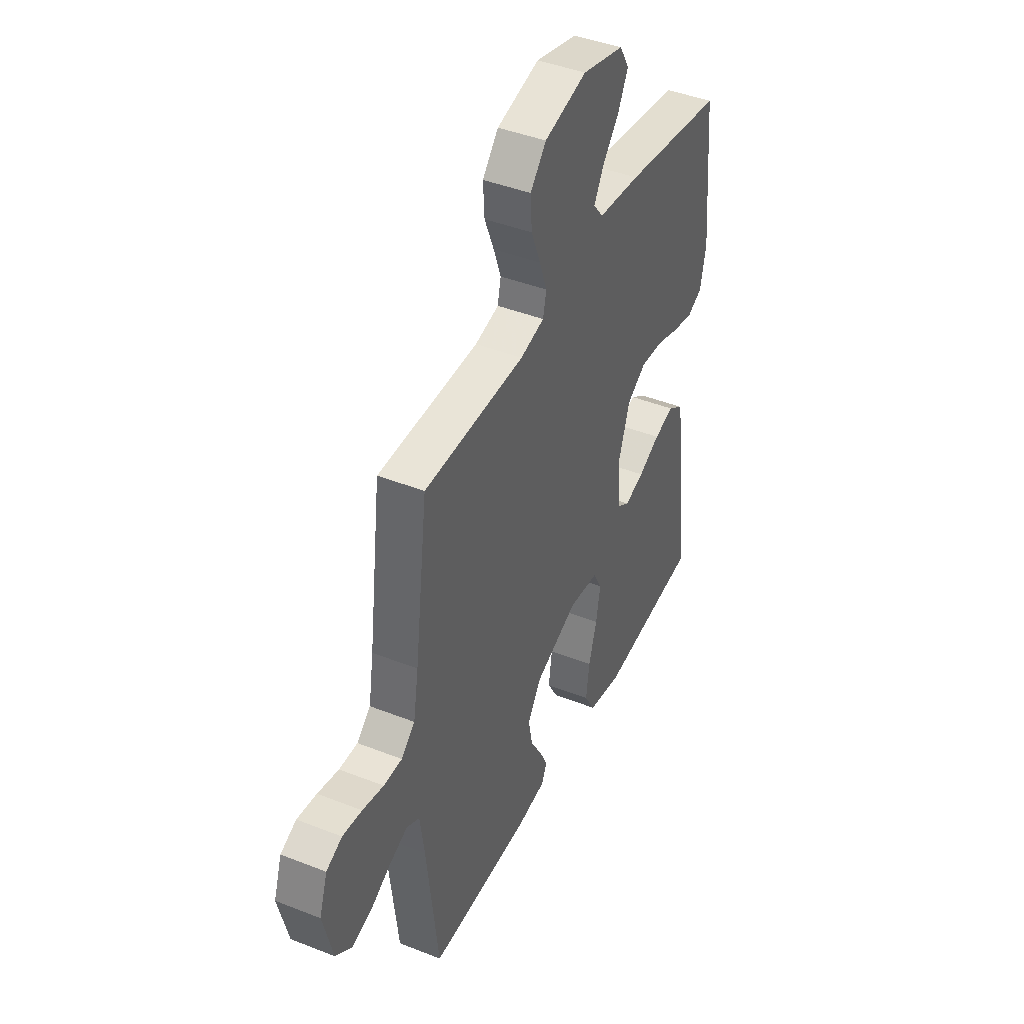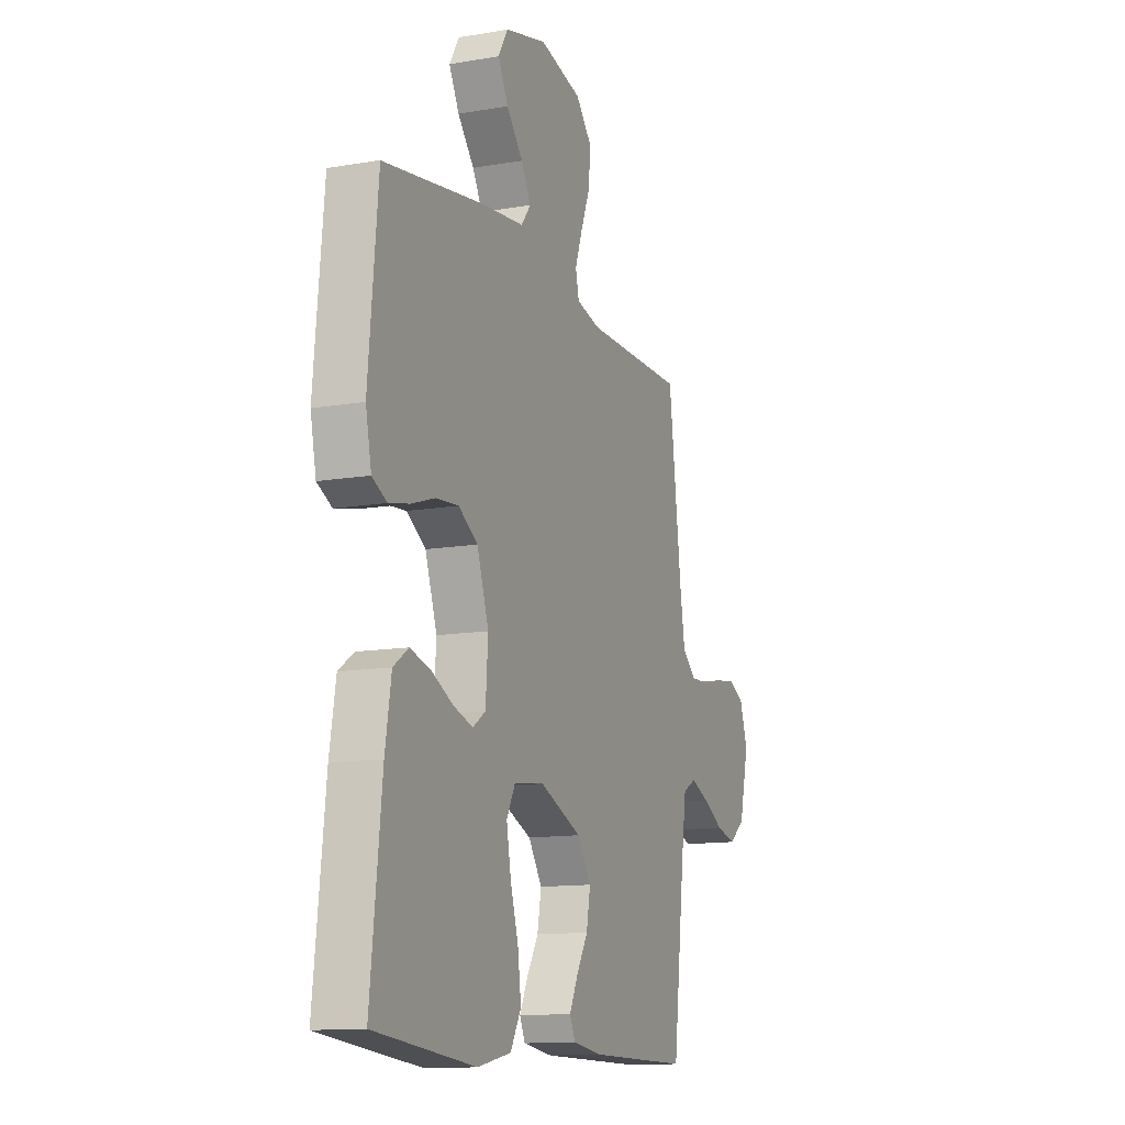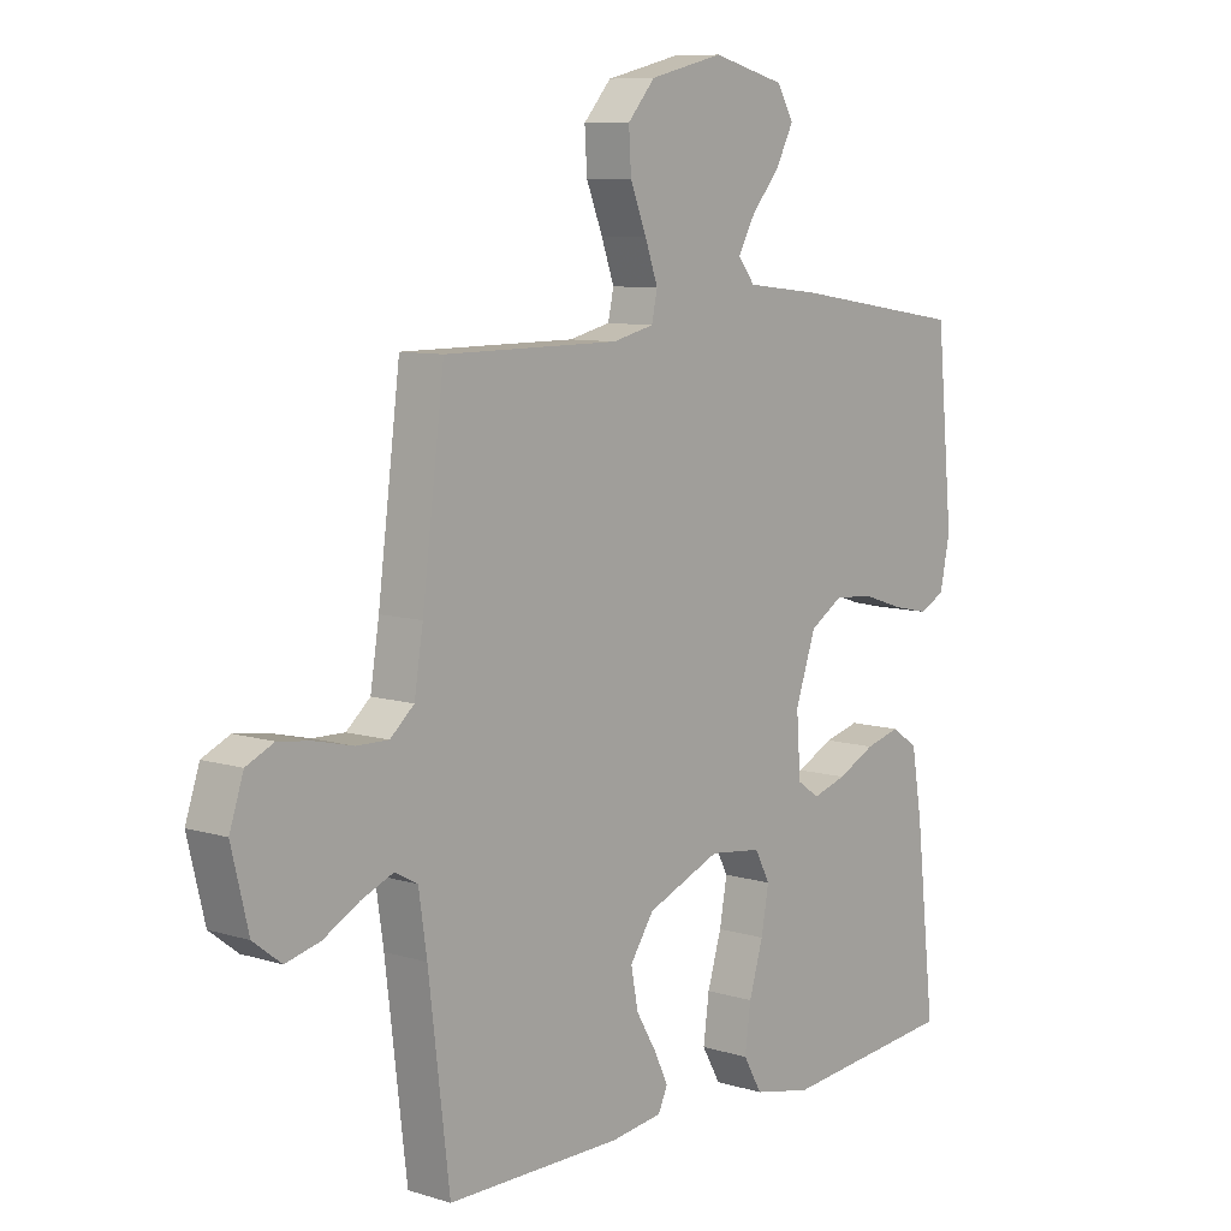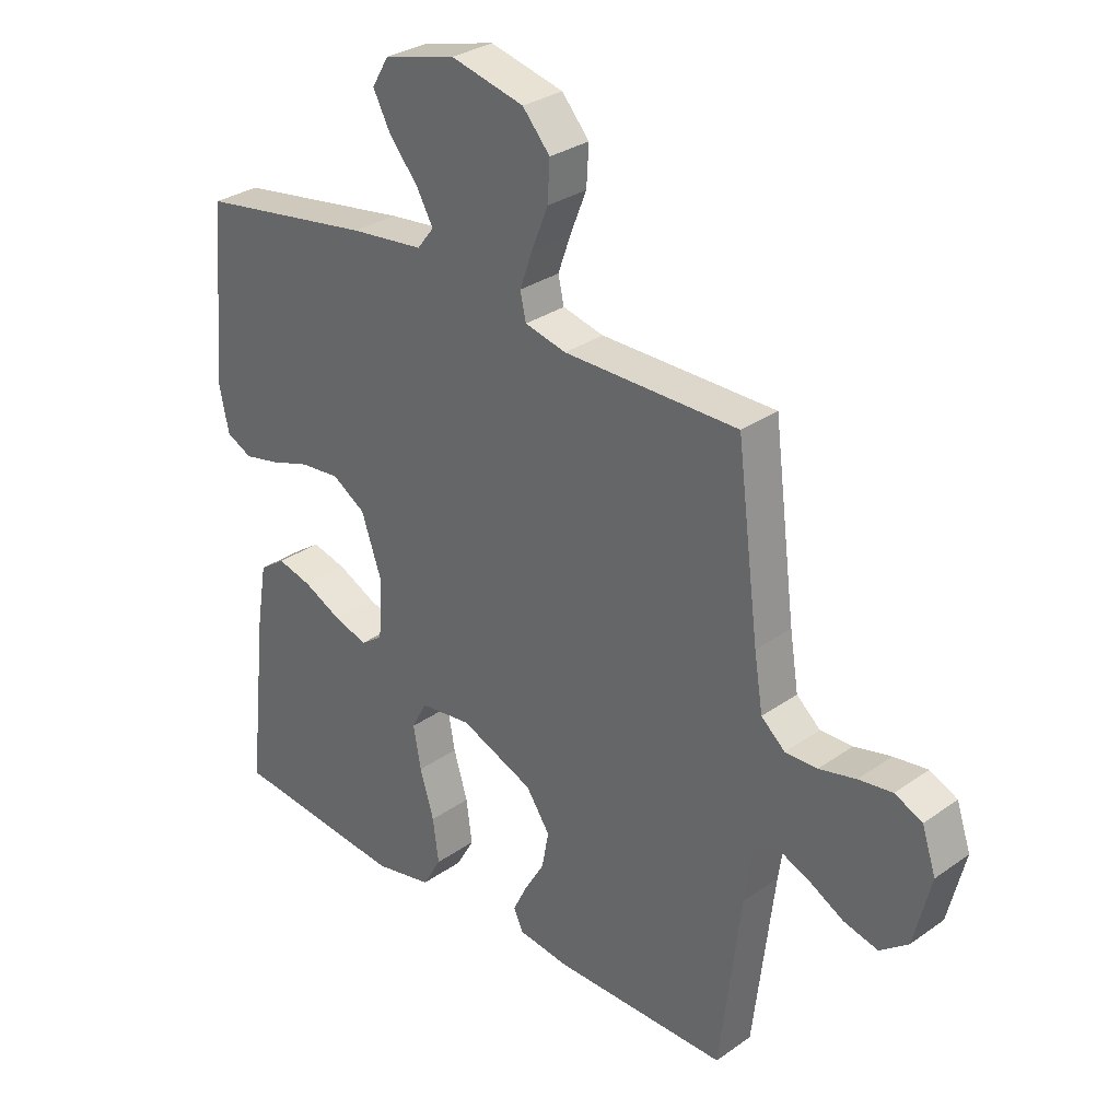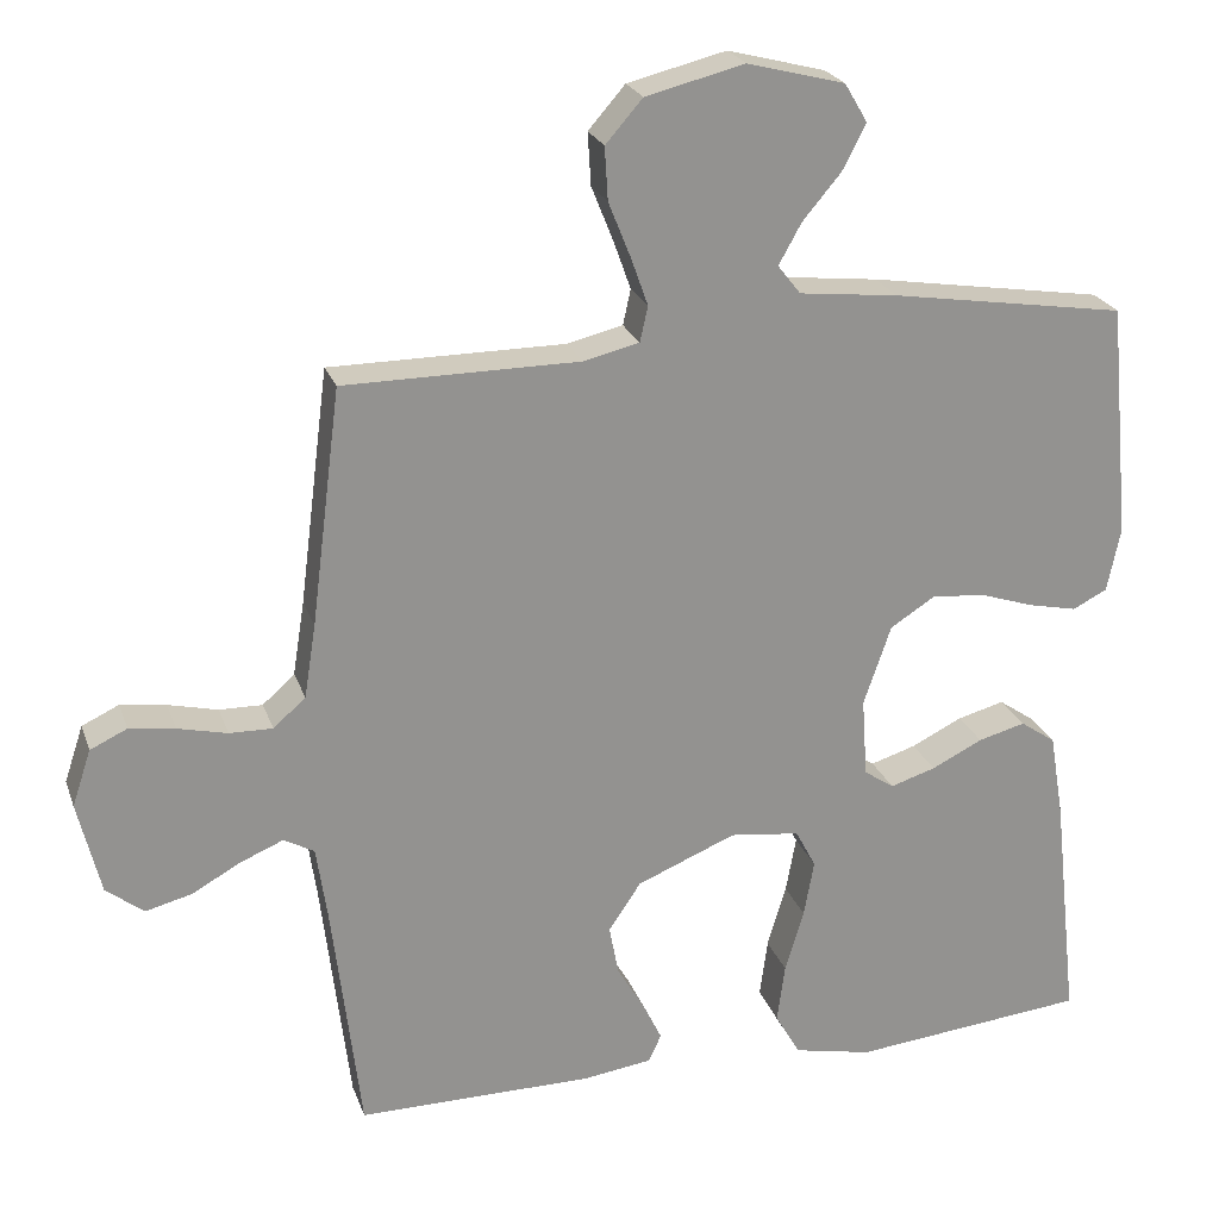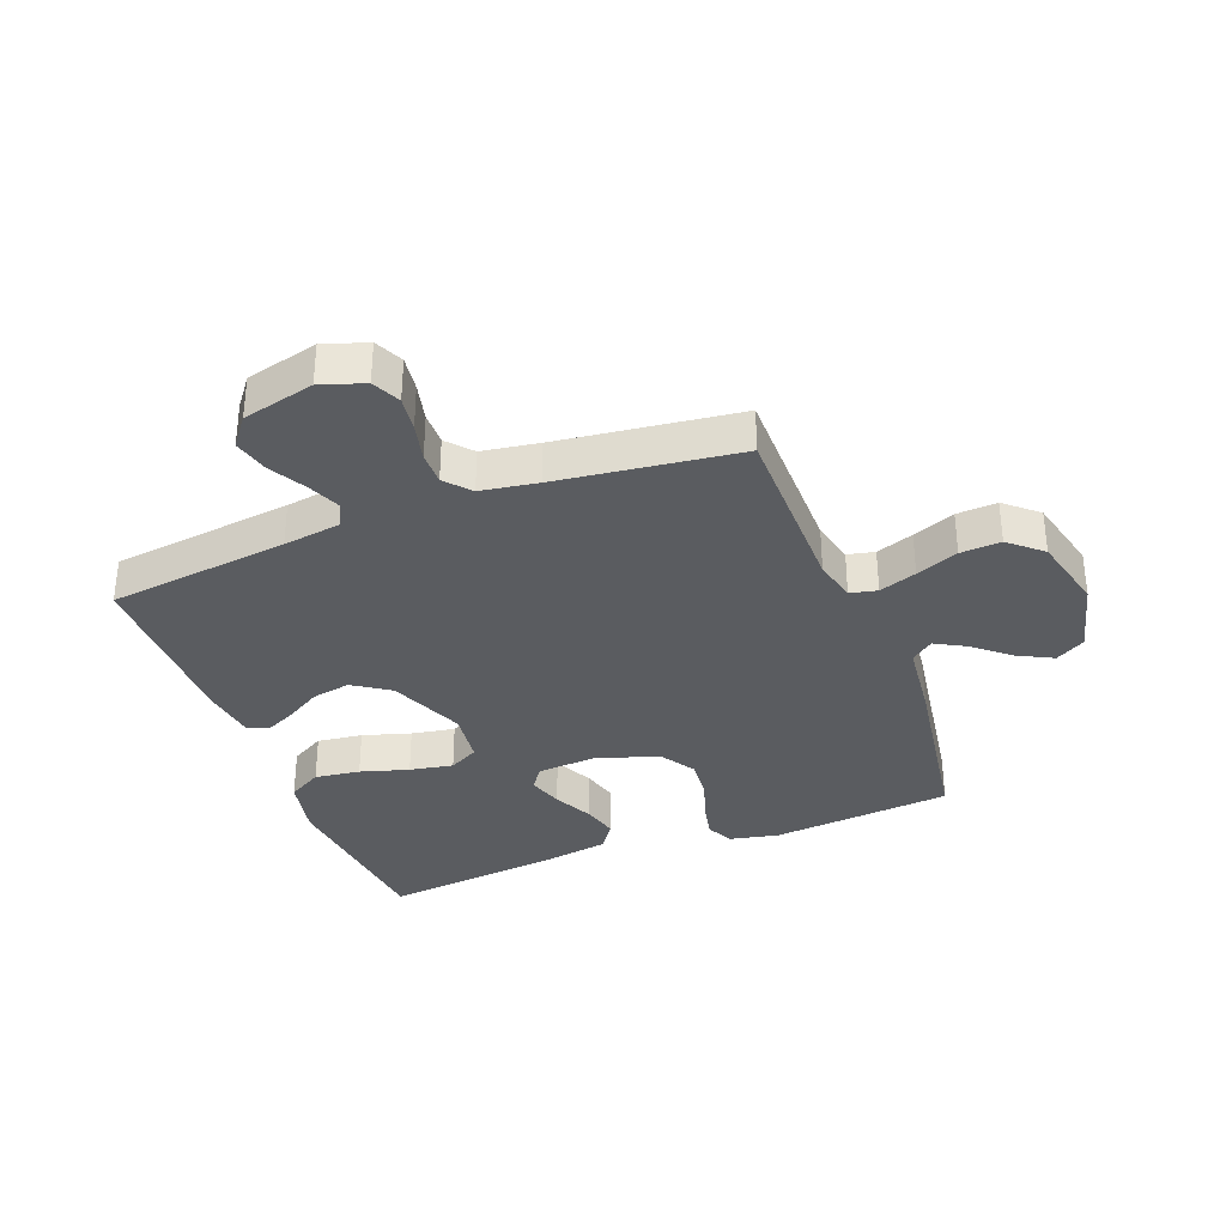
<metadata>
{"format":"obj","ext":"obj","renderer":"f3d","projection":"perspective","resolution":1024,"background":"white","views":[{"elev":43.0,"azim":-64.9,"up":"+Z"},{"elev":-12.6,"azim":111.9,"up":"+Z"},{"elev":8.5,"azim":-49.9,"up":"+Z"},{"elev":30.6,"azim":-135.4,"up":"+Z"},{"elev":23.3,"azim":-16.8,"up":"+Z"},{"elev":-34.3,"azim":-69.0,"up":"+Y"}]}
</metadata>
<code>
v 0.5 0.07 0.5
v 0.528 0.07 0.2
v 0.511 0.07 0.118
v 0.467 0.07 0.096
v 0.406 0.07 0.109
v 0.336 0.07 0.132
v 0.268 0.07 0.138
v 0.211 0.07 0.102
v 0.176 0.07 0
v 0.183 0.07 -0.101
v 0.221 0.07 -0.127
v 0.279 0.07 -0.109
v 0.344 0.07 -0.077
v 0.404 0.07 -0.061
v 0.449 0.07 -0.092
v 0.467 0.07 -0.2
v 0.5 0.07 -0.5
v 0.2 0.07 -0.53
v 0.1 0.07 -0.509
v 0.068 0.07 -0.453
v 0.078 0.07 -0.378
v 0.102 0.07 -0.298
v 0.115 0.07 -0.226
v 0.089 0.07 -0.177
v 0 0.07 -0.166
v -0.126 0.07 -0.218
v -0.167 0.07 -0.279
v -0.155 0.07 -0.343
v -0.12 0.07 -0.402
v -0.096 0.07 -0.452
v -0.112 0.07 -0.487
v -0.2 0.07 -0.499
v -0.5 0.07 -0.5
v -0.536 0.07 -0.2
v -0.55 0.07 -0.105
v -0.589 0.07 -0.084
v -0.644 0.07 -0.107
v -0.705 0.07 -0.141
v -0.764 0.07 -0.156
v -0.812 0.07 -0.119
v -0.841 0.07 0
v -0.817 0.07 0.072
v -0.77 0.07 0.094
v -0.712 0.07 0.086
v -0.649 0.07 0.071
v -0.594 0.07 0.07
v -0.553 0.07 0.106
v -0.538 0.07 0.2
v -0.5 0.07 0.5
v -0.2 0.07 0.501
v -0.129 0.07 0.518
v -0.119 0.07 0.563
v -0.141 0.07 0.625
v -0.169 0.07 0.695
v -0.173 0.07 0.762
v -0.126 0.07 0.816
v 0 0.07 0.847
v 0.124 0.07 0.815
v 0.153 0.07 0.766
v 0.123 0.07 0.708
v 0.074 0.07 0.65
v 0.045 0.07 0.598
v 0.074 0.07 0.561
v 0.2 0.07 0.547
v 0.5 0 0.5
v 0.528 0 0.2
v 0.511 0 0.118
v 0.467 0 0.096
v 0.406 0 0.109
v 0.336 0 0.132
v 0.268 0 0.138
v 0.211 0 0.102
v 0.176 0 0
v 0.183 0 -0.101
v 0.221 0 -0.127
v 0.279 0 -0.109
v 0.344 0 -0.077
v 0.404 0 -0.061
v 0.449 0 -0.092
v 0.467 0 -0.2
v 0.5 0 -0.5
v 0.2 0 -0.53
v 0.1 0 -0.509
v 0.068 0 -0.453
v 0.078 0 -0.378
v 0.102 0 -0.298
v 0.115 0 -0.226
v 0.089 0 -0.177
v 0 0 -0.166
v -0.126 0 -0.218
v -0.167 0 -0.279
v -0.155 0 -0.343
v -0.12 0 -0.402
v -0.096 0 -0.452
v -0.112 0 -0.487
v -0.2 0 -0.499
v -0.5 0 -0.5
v -0.536 0 -0.2
v -0.55 0 -0.105
v -0.589 0 -0.084
v -0.644 0 -0.107
v -0.705 0 -0.141
v -0.764 0 -0.156
v -0.812 0 -0.119
v -0.841 0 0
v -0.817 0 0.072
v -0.77 0 0.094
v -0.712 0 0.086
v -0.649 0 0.071
v -0.594 0 0.07
v -0.553 0 0.106
v -0.538 0 0.2
v -0.5 0 0.5
v -0.2 0 0.501
v -0.129 0 0.518
v -0.119 0 0.563
v -0.141 0 0.625
v -0.169 0 0.695
v -0.173 0 0.762
v -0.126 0 0.816
v 0 0 0.847
v 0.124 0 0.815
v 0.153 0 0.766
v 0.123 0 0.708
v 0.074 0 0.65
v 0.045 0 0.598
v 0.074 0 0.561
v 0.2 0 0.547
f 4 5 6
f 3 4 6
f 2 3 6
f 1 2 6
f 64 1 6
f 63 64 6
f 62 63 6 7
f 59 60 61
f 58 59 61
f 57 58 61
f 56 57 61
f 55 56 61
f 54 55 61
f 53 54 61
f 52 53 61 62
f 62 7 8
f 52 62 8
f 51 52 8
f 48 49 50
f 51 8 9
f 50 51 9
f 48 50 9
f 47 48 9
f 43 44 45
f 42 43 45
f 41 42 45
f 40 41 45
f 39 40 45
f 38 39 45
f 37 38 45
f 36 37 45 46
f 47 9 10
f 46 47 10
f 36 46 10
f 35 36 10
f 32 33 34
f 31 32 34
f 30 31 34
f 29 30 34
f 28 29 34
f 27 28 34 35
f 20 21 22
f 19 20 22
f 18 19 22
f 17 18 22
f 16 17 22
f 15 16 22
f 14 15 22
f 13 14 22
f 12 13 22
f 11 12 22 23
f 10 11 23 24
f 26 27 35
f 25 26 35
f 25 35 10
f 10 24 25
f 70 69 68
f 70 68 67
f 70 67 66
f 70 66 65
f 70 65 128
f 70 128 127
f 71 70 127 126
f 125 124 123
f 125 123 122
f 125 122 121
f 125 121 120
f 125 120 119
f 125 119 118
f 125 118 117
f 126 125 117 116
f 72 71 126
f 72 126 116
f 72 116 115
f 114 113 112
f 73 72 115
f 73 115 114
f 73 114 112
f 73 112 111
f 109 108 107
f 109 107 106
f 109 106 105
f 109 105 104
f 109 104 103
f 109 103 102
f 109 102 101
f 110 109 101 100
f 74 73 111
f 74 111 110
f 74 110 100
f 74 100 99
f 98 97 96
f 98 96 95
f 98 95 94
f 98 94 93
f 98 93 92
f 99 98 92 91
f 86 85 84
f 86 84 83
f 86 83 82
f 86 82 81
f 86 81 80
f 86 80 79
f 86 79 78
f 86 78 77
f 86 77 76
f 87 86 76 75
f 88 87 75 74
f 99 91 90
f 99 90 89
f 74 99 89
f 89 88 74
f 1 65 66 2
f 2 66 67 3
f 3 67 68 4
f 4 68 69 5
f 5 69 70 6
f 6 70 71 7
f 7 71 72 8
f 8 72 73 9
f 9 73 74 10
f 10 74 75 11
f 11 75 76 12
f 12 76 77 13
f 13 77 78 14
f 14 78 79 15
f 15 79 80 16
f 16 80 81 17
f 17 81 82 18
f 18 82 83 19
f 19 83 84 20
f 20 84 85 21
f 21 85 86 22
f 22 86 87 23
f 23 87 88 24
f 24 88 89 25
f 25 89 90 26
f 26 90 91 27
f 27 91 92 28
f 28 92 93 29
f 29 93 94 30
f 30 94 95 31
f 31 95 96 32
f 32 96 97 33
f 33 97 98 34
f 34 98 99 35
f 35 99 100 36
f 36 100 101 37
f 37 101 102 38
f 38 102 103 39
f 39 103 104 40
f 40 104 105 41
f 41 105 106 42
f 42 106 107 43
f 43 107 108 44
f 44 108 109 45
f 45 109 110 46
f 46 110 111 47
f 47 111 112 48
f 48 112 113 49
f 49 113 114 50
f 50 114 115 51
f 51 115 116 52
f 52 116 117 53
f 53 117 118 54
f 54 118 119 55
f 55 119 120 56
f 56 120 121 57
f 57 121 122 58
f 58 122 123 59
f 59 123 124 60
f 60 124 125 61
f 61 125 126 62
f 62 126 127 63
f 63 127 128 64
f 64 128 65 1

</code>
